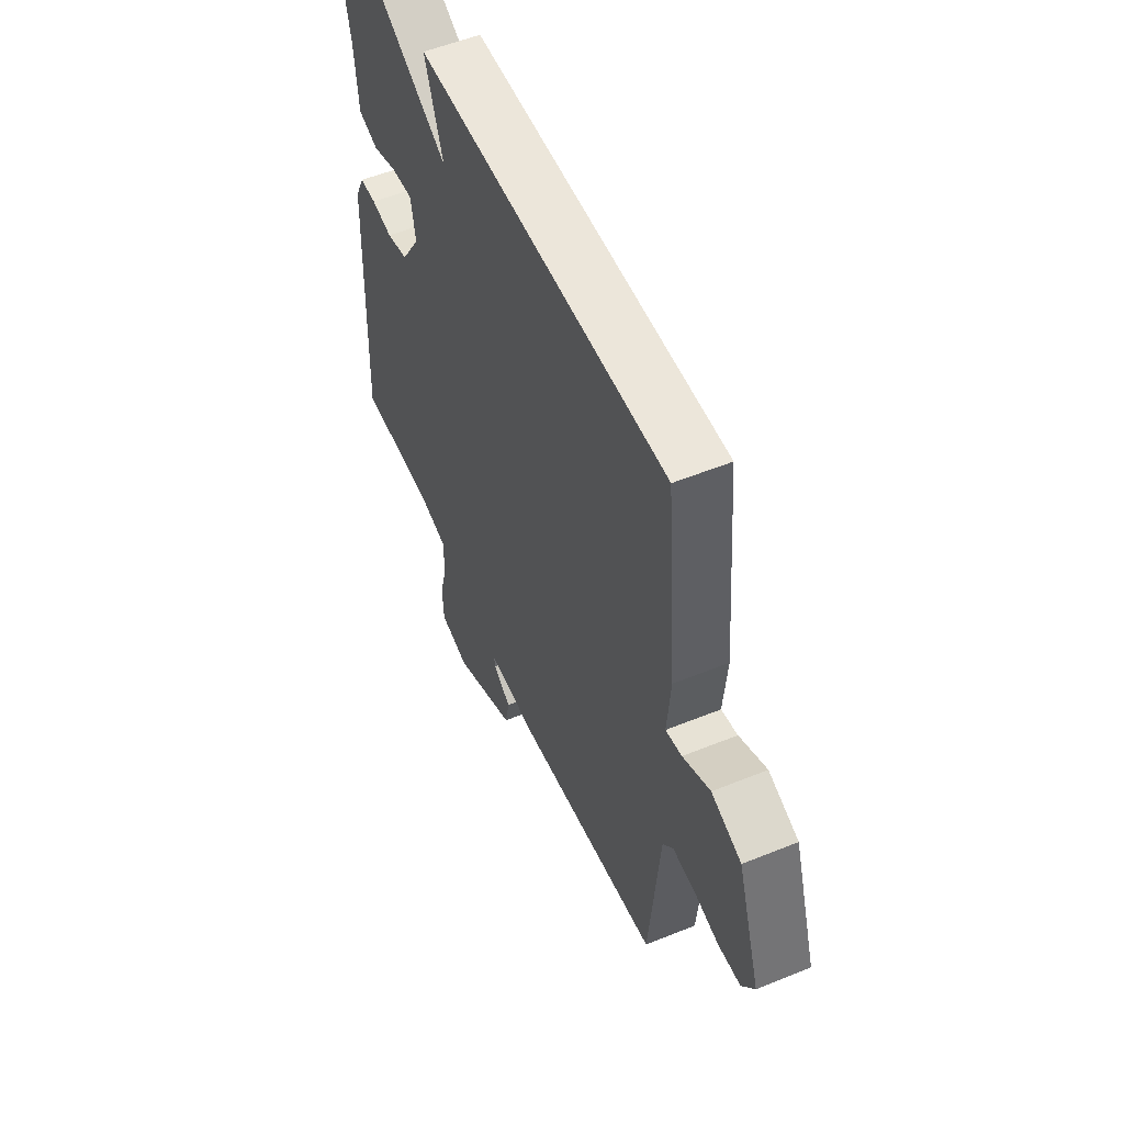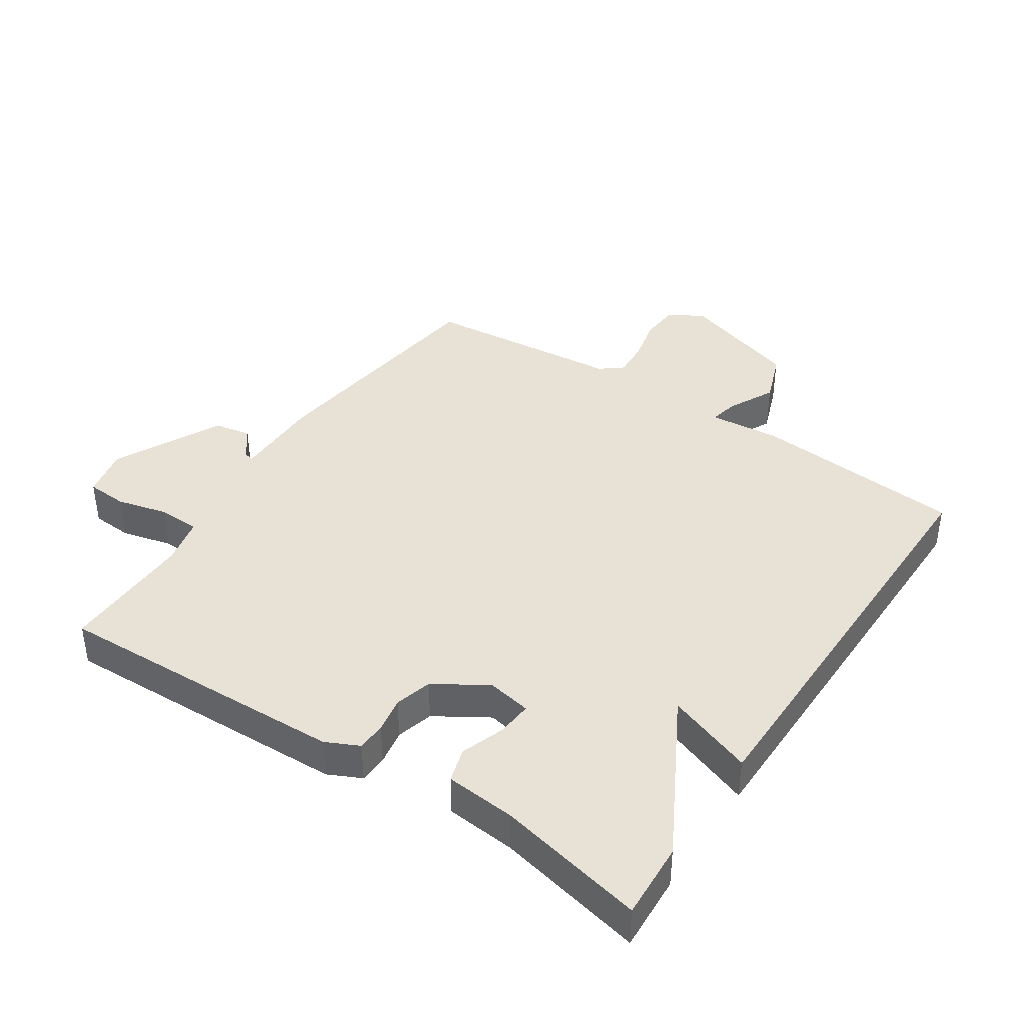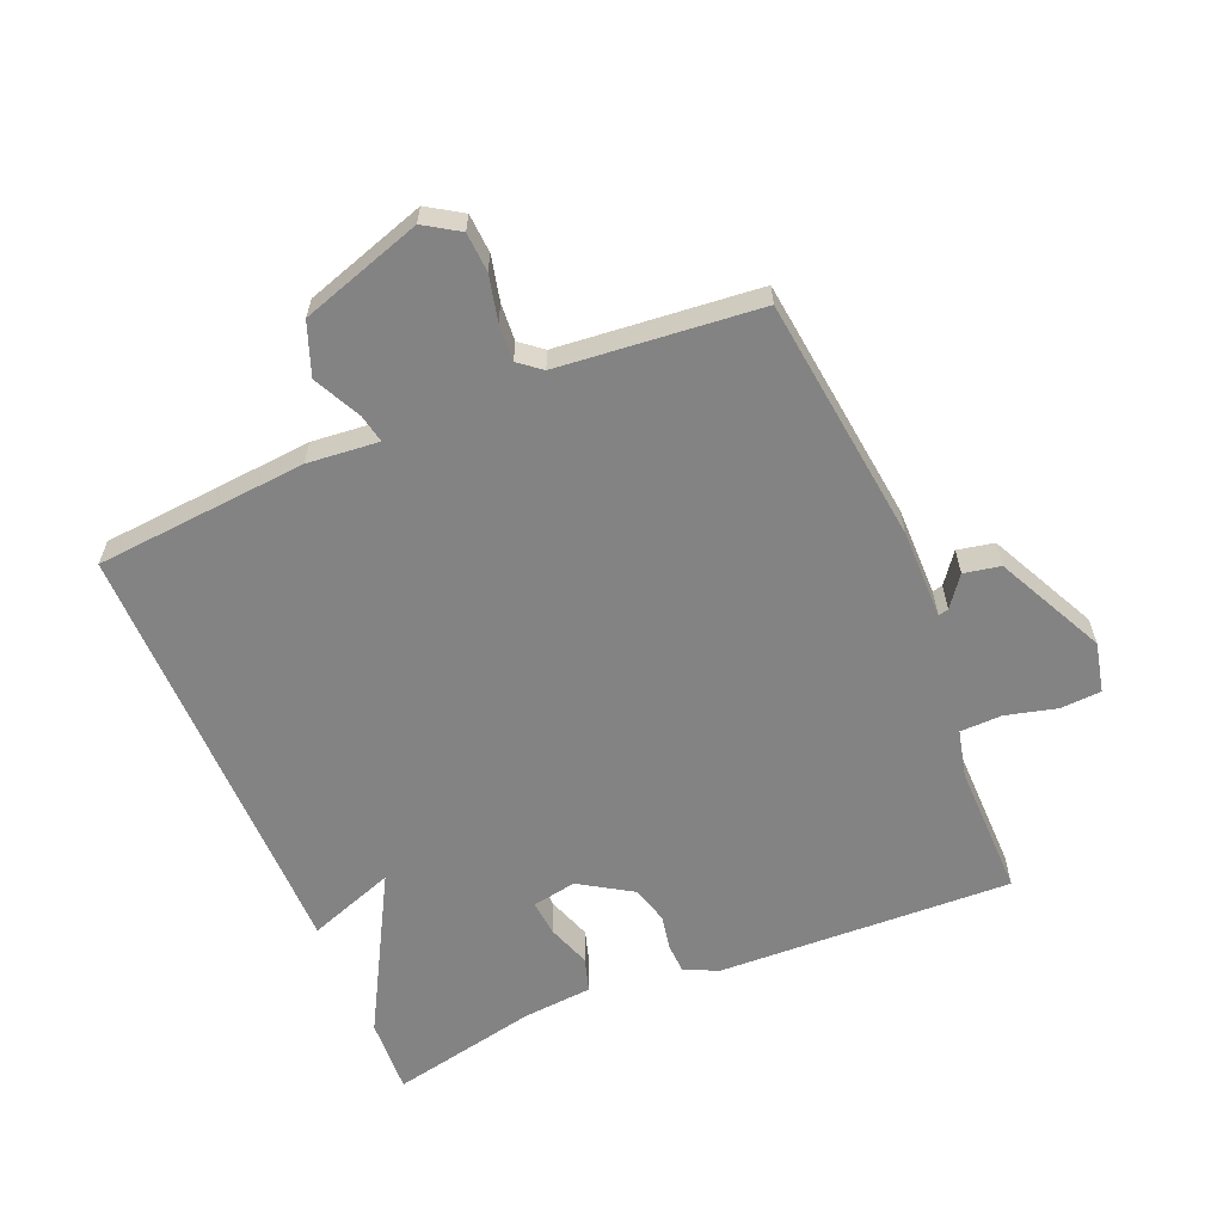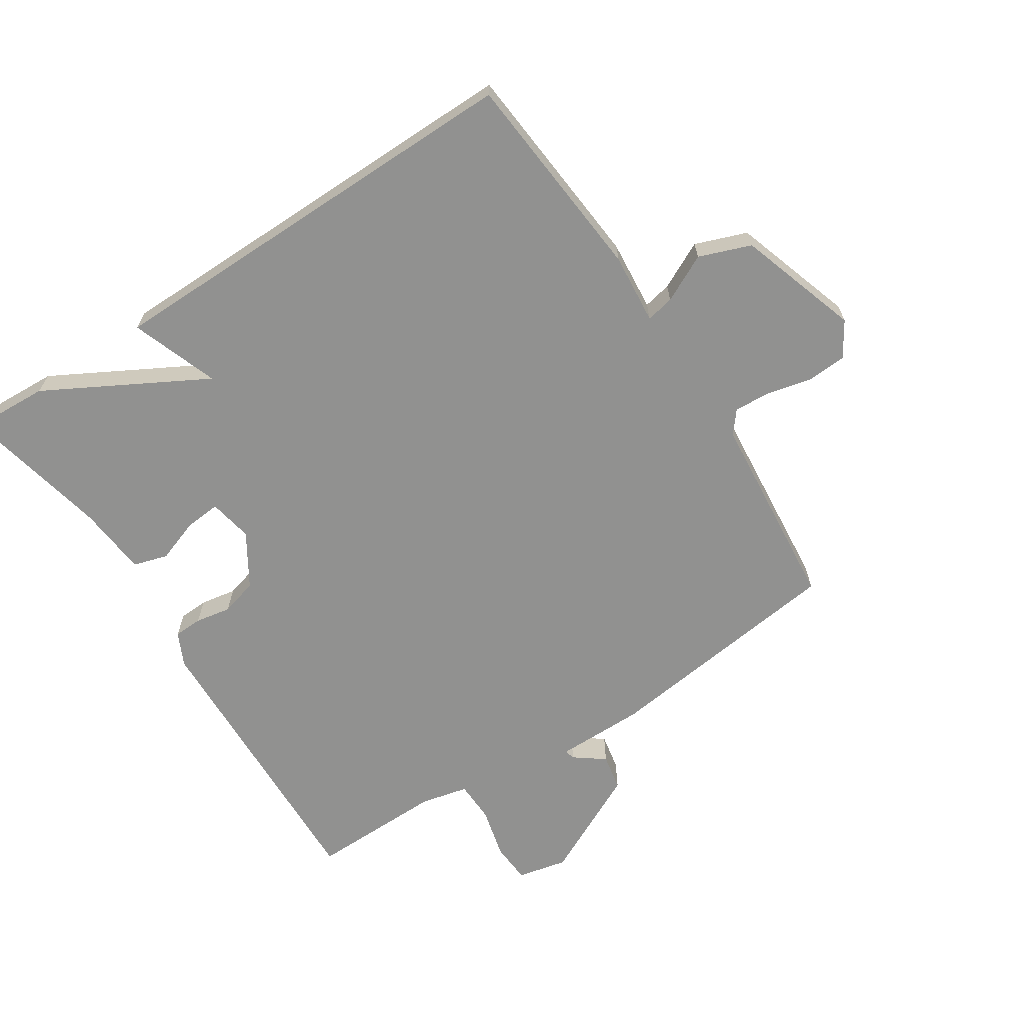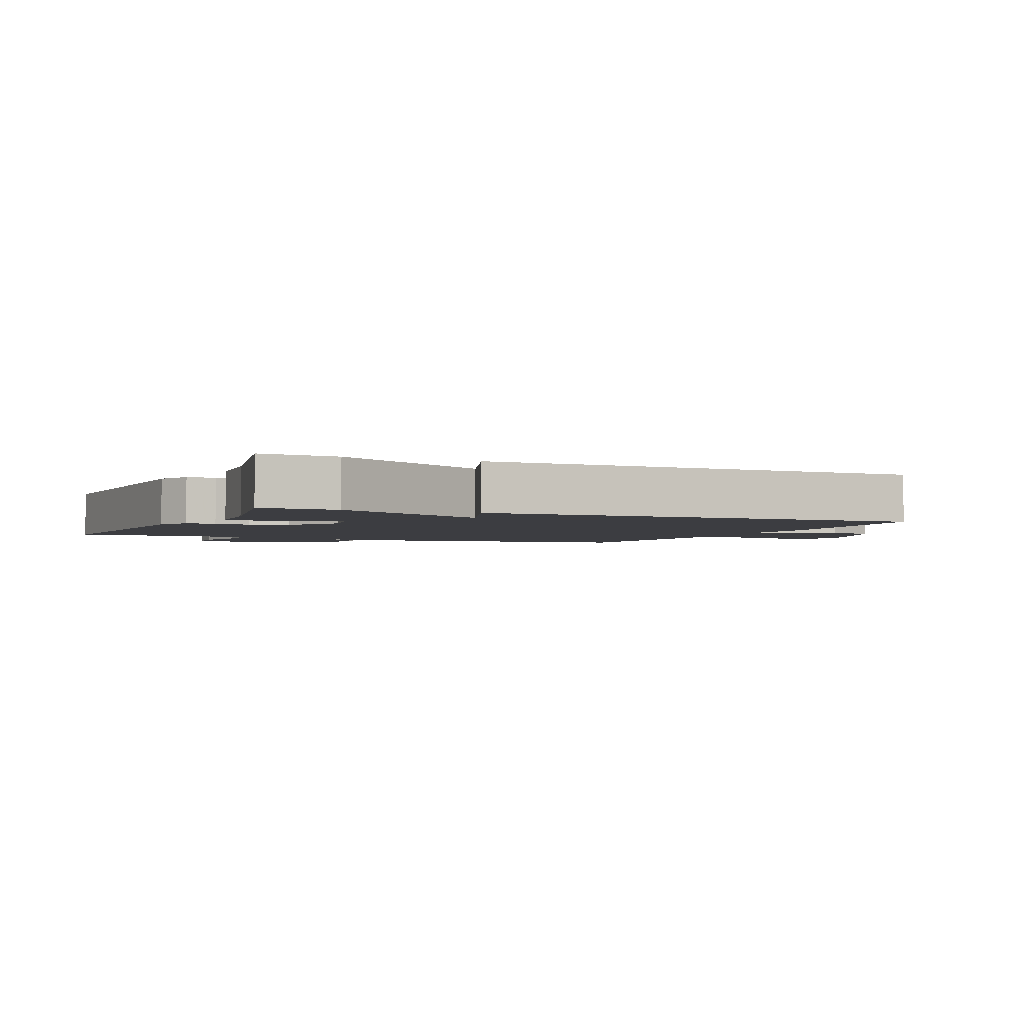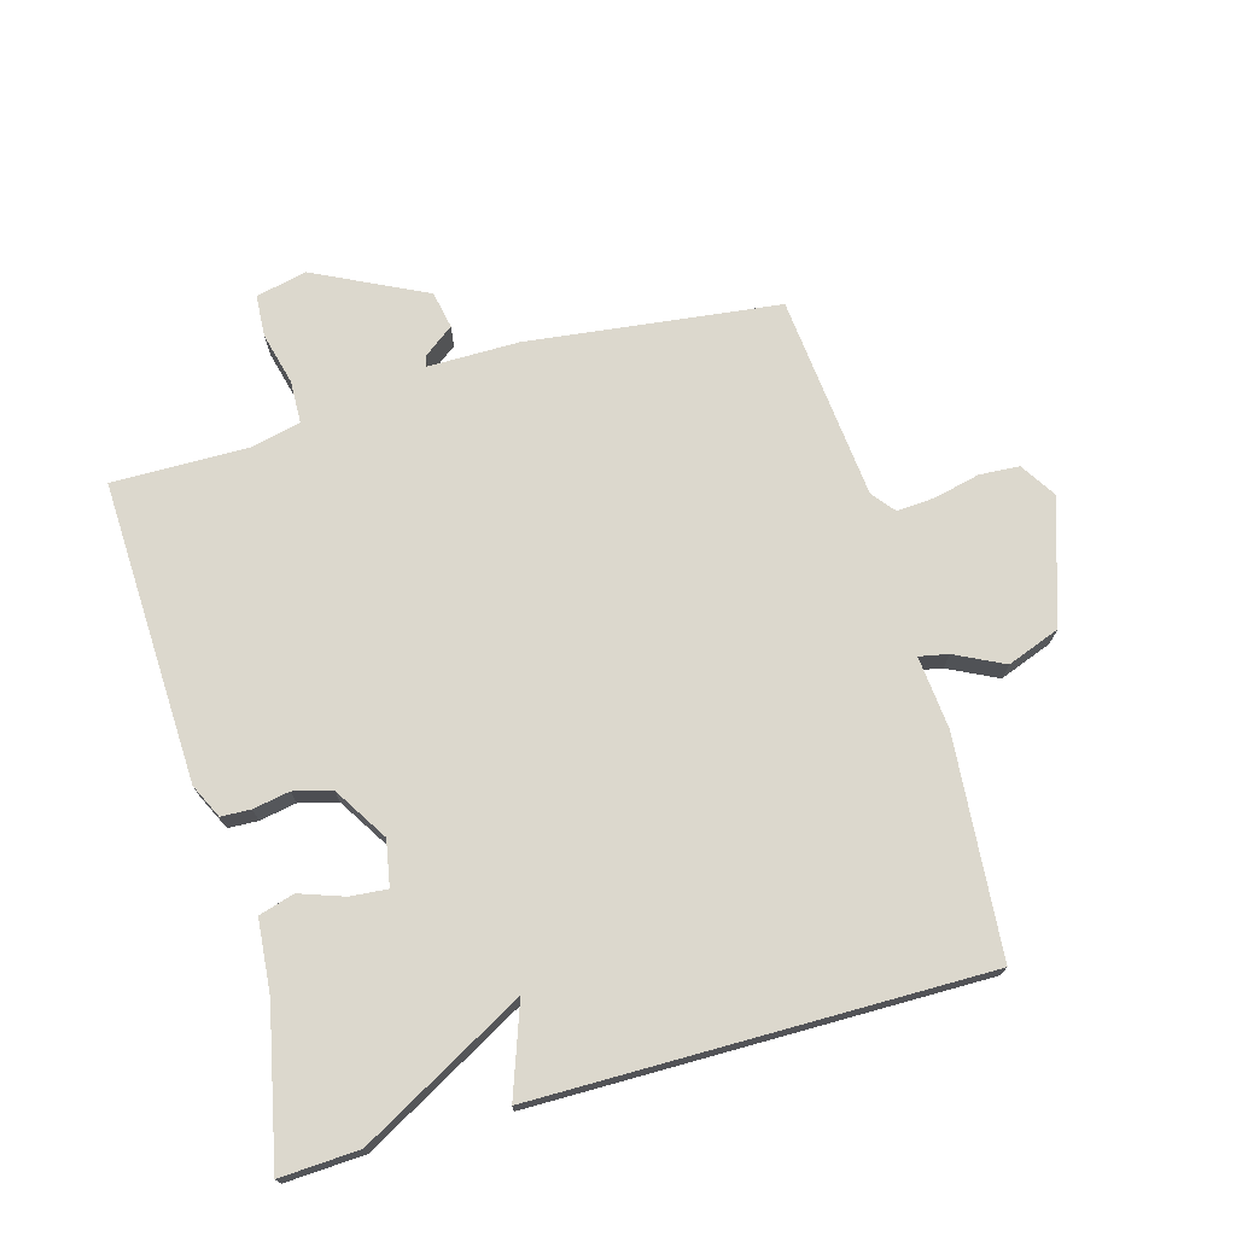
<metadata>
{"format":"obj","ext":"obj","renderer":"f3d","projection":"perspective","resolution":1024,"background":"white","views":[{"elev":54.5,"azim":66.7,"up":"+Z"},{"elev":40.2,"azim":-56.4,"up":"+Y"},{"elev":-61.0,"azim":112.6,"up":"+Y"},{"elev":-65.9,"azim":33.0,"up":"+Y"},{"elev":-2.8,"azim":-24.1,"up":"+Y"},{"elev":72.5,"azim":-16.0,"up":"+Y"}]}
</metadata>
<code>
v 0.5 0.07 0.5
v 0.529 0.07 0.169
v 0.519 0.07 0.058
v 0.563 0.07 0.067
v 0.637 0.07 0.104
v 0.718 0.07 0.074
v 0.78 0.07 -0.115
v 0.746 0.07 -0.169
v 0.685 0.07 -0.173
v 0.615 0.07 -0.157
v 0.557 0.07 -0.153
v 0.529 0.07 -0.188
v 0.5 0.07 -0.5
v 0.116 0.07 -0.548
v -0.024 0.07 -0.548
v -0.02 0.07 -0.564
v 0.027 0.07 -0.599
v 0.016 0.07 -0.656
v -0.153 0.07 -0.74
v -0.231 0.07 -0.723
v -0.235 0.07 -0.659
v -0.215 0.07 -0.579
v -0.217 0.07 -0.514
v -0.291 0.07 -0.497
v -0.5 0.07 -0.5
v -0.484 0.07 -0.039
v -0.459 0.07 0.013
v -0.414 0.07 0.015
v -0.358 0.07 0.005
v -0.3 0.07 0.021
v -0.249 0.07 0.103
v -0.262 0.07 0.172
v -0.318 0.07 0.167
v -0.386 0.07 0.143
v -0.44 0.07 0.159
v -0.45 0.07 0.269
v -0.5 0.07 0.5
v -0.38 0.07 0.494
v -0.131 0.07 0.358
v -0.18 0.07 0.494
v 0.5 0 0.5
v 0.529 0 0.169
v 0.519 0 0.058
v 0.563 0 0.067
v 0.637 0 0.104
v 0.718 0 0.074
v 0.78 0 -0.115
v 0.746 0 -0.169
v 0.685 0 -0.173
v 0.615 0 -0.157
v 0.557 0 -0.153
v 0.529 0 -0.188
v 0.5 0 -0.5
v 0.116 0 -0.548
v -0.024 0 -0.548
v -0.02 0 -0.564
v 0.027 0 -0.599
v 0.016 0 -0.656
v -0.153 0 -0.74
v -0.231 0 -0.723
v -0.235 0 -0.659
v -0.215 0 -0.579
v -0.217 0 -0.514
v -0.291 0 -0.497
v -0.5 0 -0.5
v -0.484 0 -0.039
v -0.459 0 0.013
v -0.414 0 0.015
v -0.358 0 0.005
v -0.3 0 0.021
v -0.249 0 0.103
v -0.262 0 0.172
v -0.318 0 0.167
v -0.386 0 0.143
v -0.44 0 0.159
v -0.45 0 0.269
v -0.5 0 0.5
v -0.38 0 0.494
v -0.131 0 0.358
v -0.18 0 0.494
f 1 2 3
f 40 1 3
f 39 40 3
f 36 37 38 39
f 35 36 39
f 34 35 39
f 33 34 39
f 32 33 39
f 31 32 39 3
f 30 31 3
f 29 30 3
f 27 28 29
f 26 27 29
f 25 26 29
f 24 25 29
f 23 24 29 3
f 22 23 3 4
f 20 21 22
f 19 20 22
f 18 19 22
f 17 18 22
f 16 17 22
f 15 16 22
f 4 5 6
f 22 4 6
f 15 22 6
f 12 13 14 15
f 11 12 15 6
f 10 11 6 7
f 7 8 9 10
f 43 42 41
f 43 41 80
f 43 80 79
f 79 78 77 76
f 79 76 75
f 79 75 74
f 79 74 73
f 79 73 72
f 43 79 72 71
f 43 71 70
f 43 70 69
f 69 68 67
f 69 67 66
f 69 66 65
f 69 65 64
f 43 69 64 63
f 44 43 63 62
f 62 61 60
f 62 60 59
f 62 59 58
f 62 58 57
f 62 57 56
f 62 56 55
f 46 45 44
f 46 44 62
f 46 62 55
f 55 54 53 52
f 46 55 52 51
f 47 46 51 50
f 50 49 48 47
f 1 41 42 2
f 2 42 43 3
f 3 43 44 4
f 4 44 45 5
f 5 45 46 6
f 6 46 47 7
f 7 47 48 8
f 8 48 49 9
f 9 49 50 10
f 10 50 51 11
f 11 51 52 12
f 12 52 53 13
f 13 53 54 14
f 14 54 55 15
f 15 55 56 16
f 16 56 57 17
f 17 57 58 18
f 18 58 59 19
f 19 59 60 20
f 20 60 61 21
f 21 61 62 22
f 22 62 63 23
f 23 63 64 24
f 24 64 65 25
f 25 65 66 26
f 26 66 67 27
f 27 67 68 28
f 28 68 69 29
f 29 69 70 30
f 30 70 71 31
f 31 71 72 32
f 32 72 73 33
f 33 73 74 34
f 34 74 75 35
f 35 75 76 36
f 36 76 77 37
f 37 77 78 38
f 38 78 79 39
f 39 79 80 40
f 40 80 41 1

</code>
